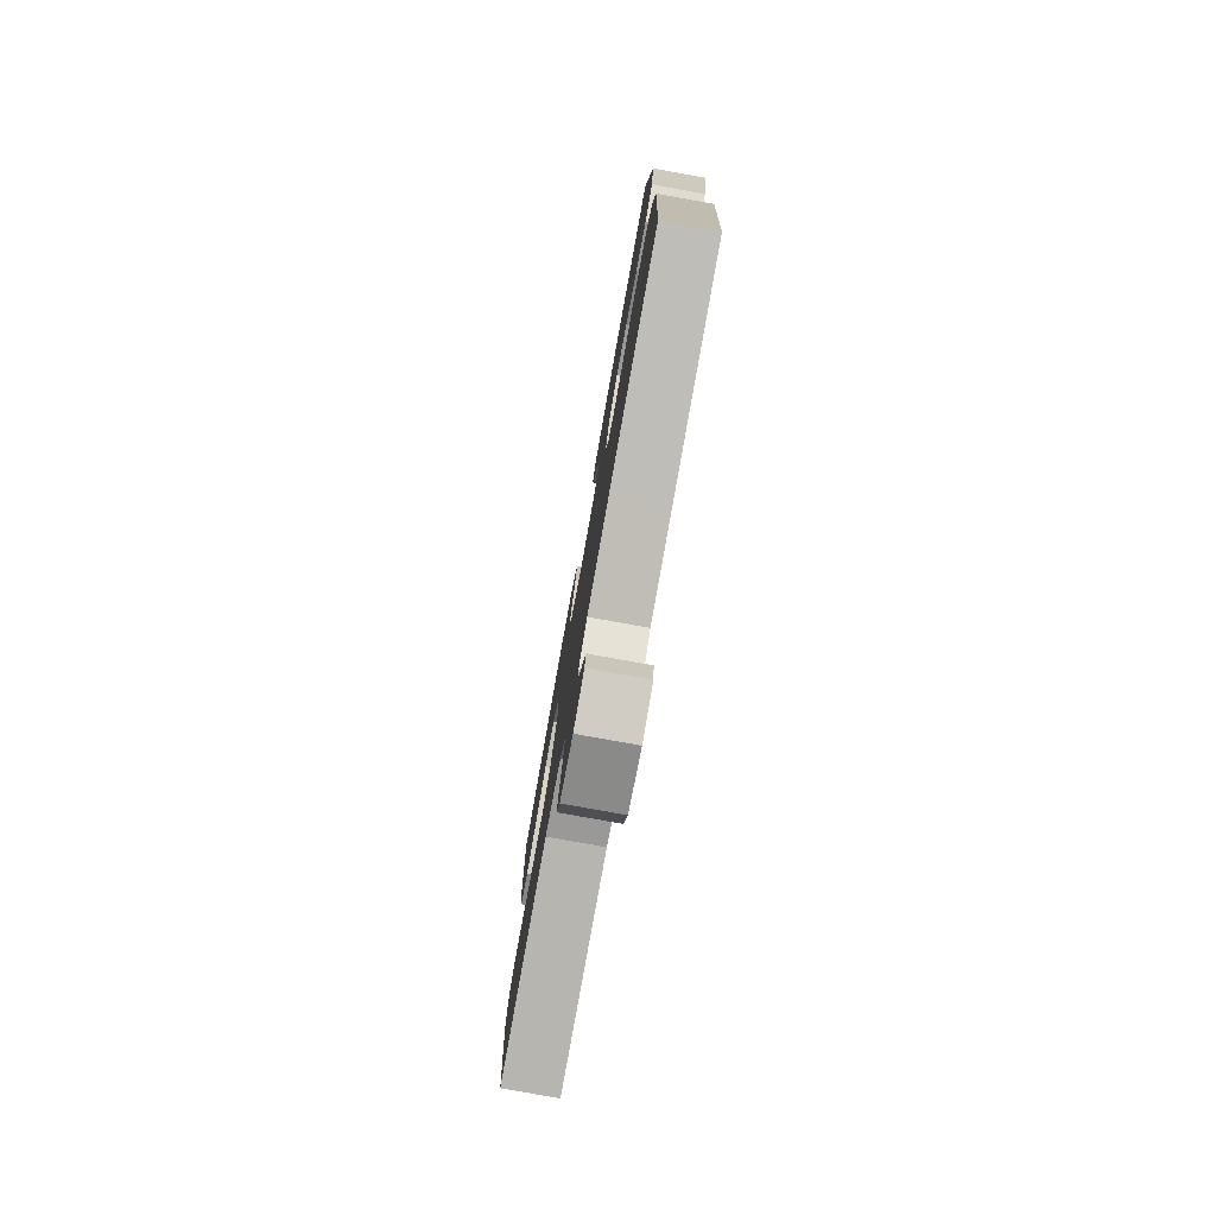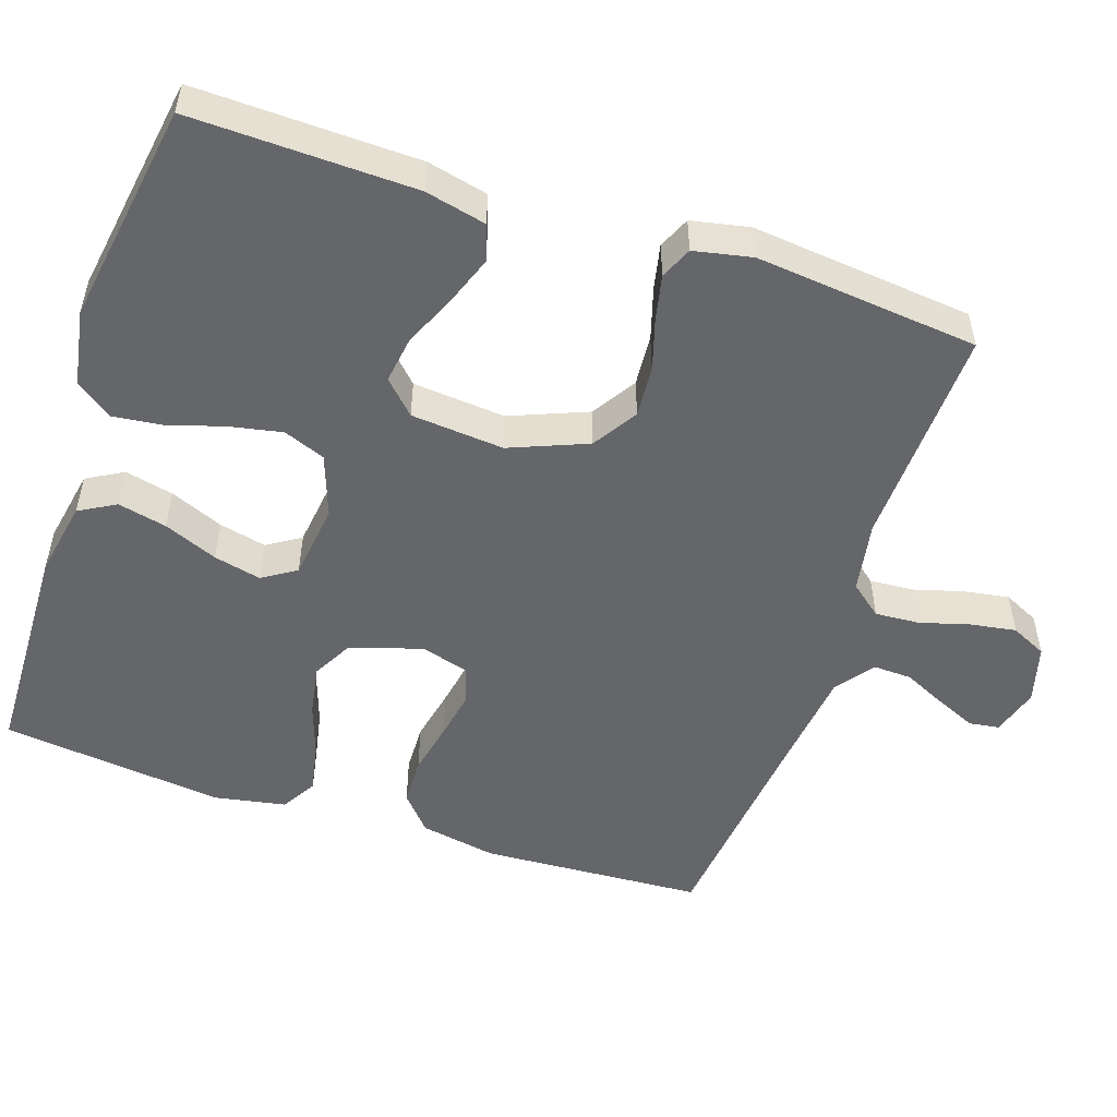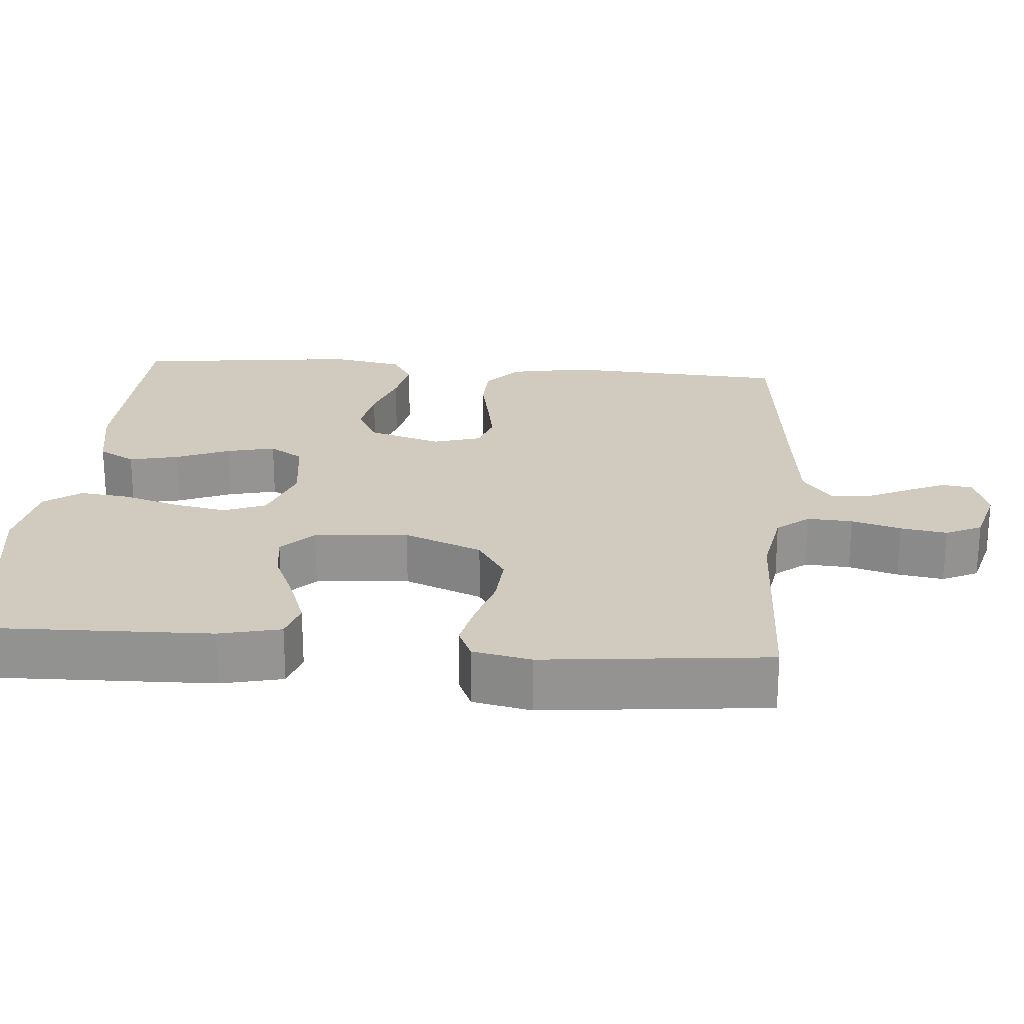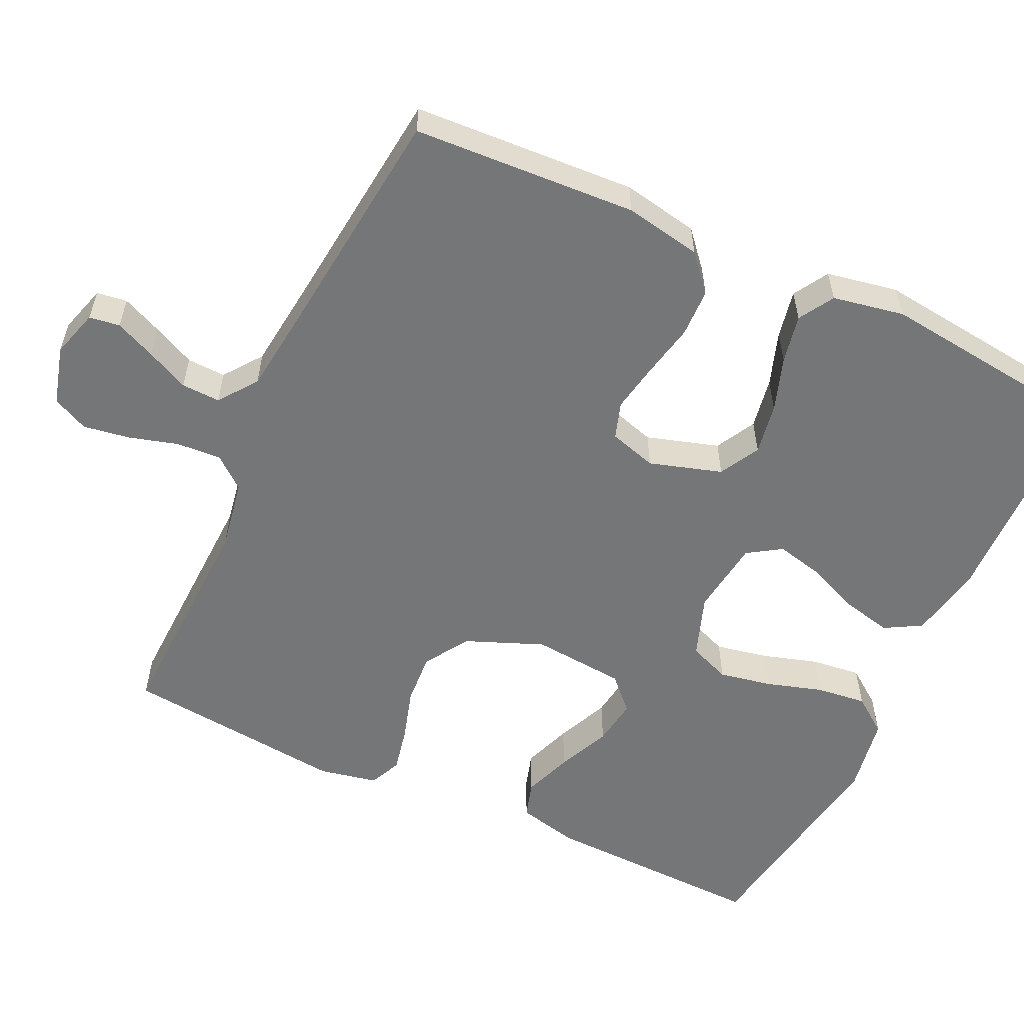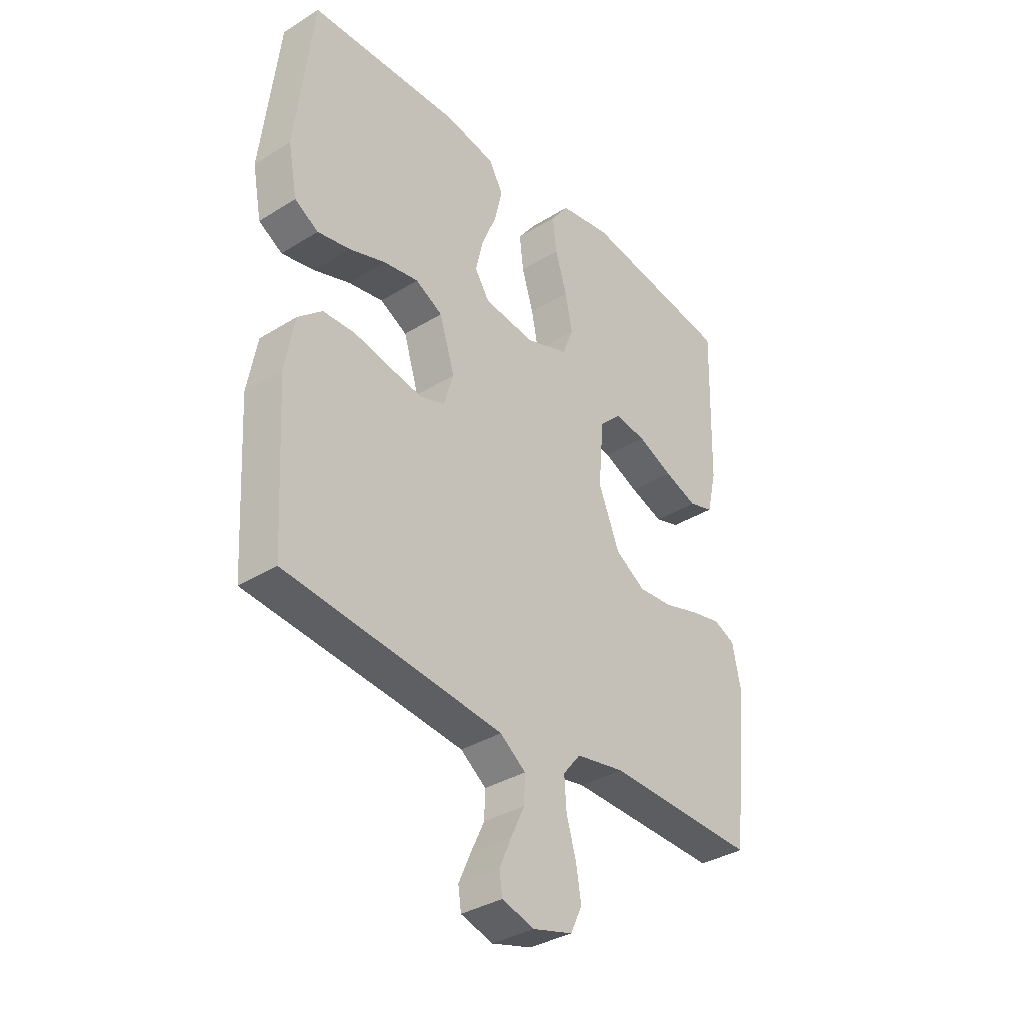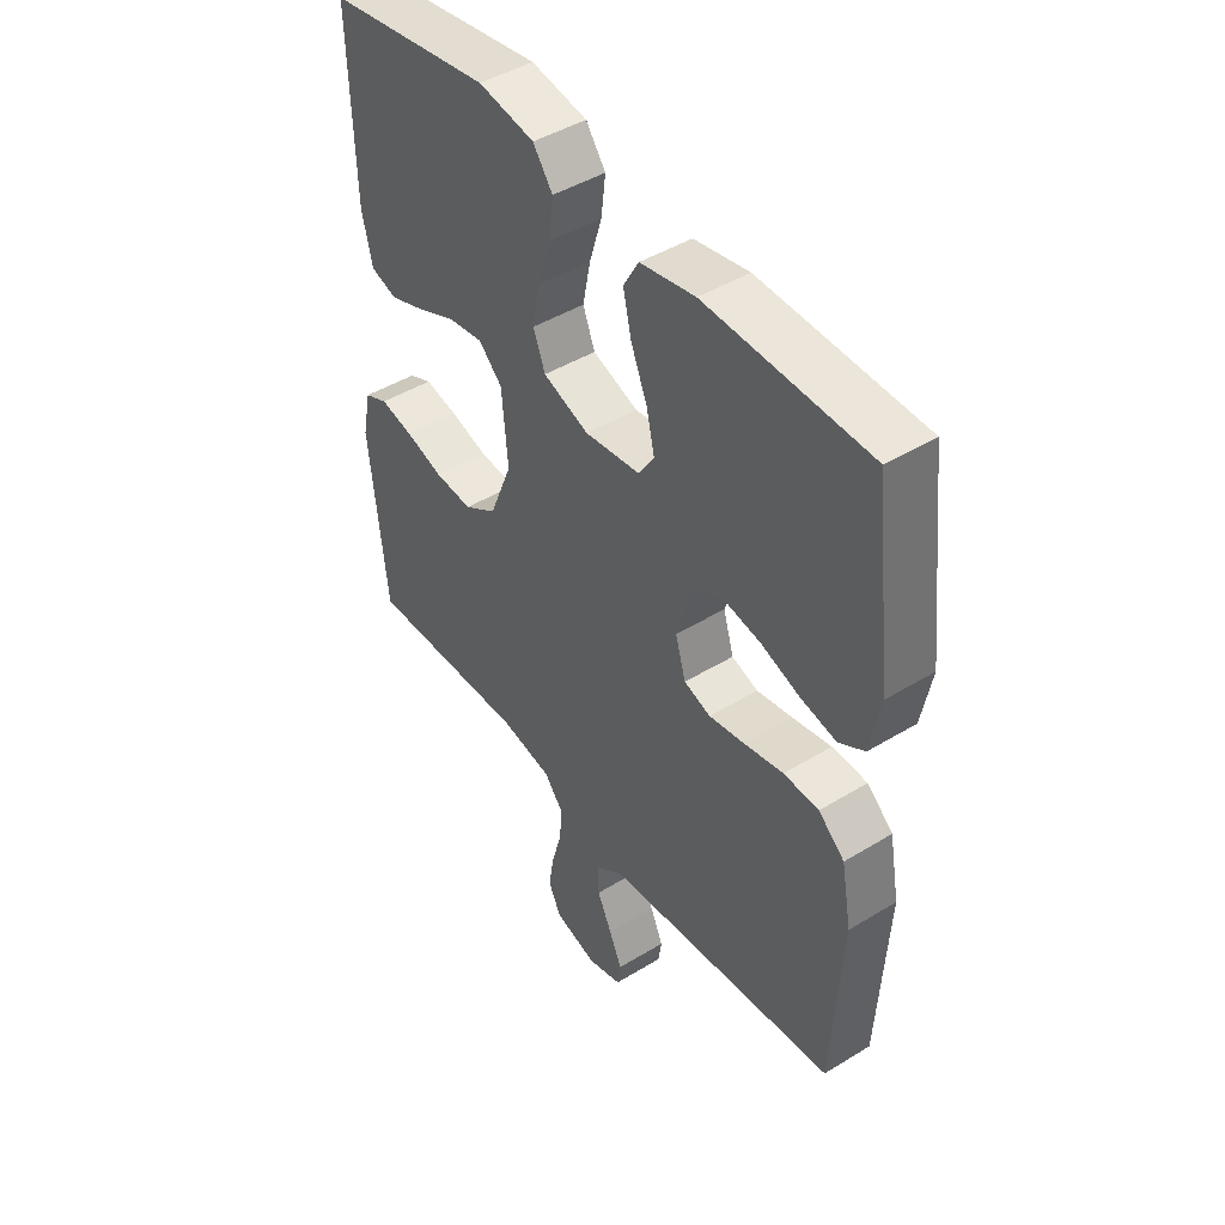
<metadata>
{"format":"obj","ext":"obj","renderer":"f3d","projection":"perspective","resolution":1024,"background":"white","views":[{"elev":-79.0,"azim":-100.2,"up":"+Z"},{"elev":-51.8,"azim":71.5,"up":"+Y"},{"elev":23.3,"azim":94.7,"up":"+Y"},{"elev":-56.7,"azim":-115.2,"up":"+Y"},{"elev":-35.3,"azim":-50.5,"up":"+Z"},{"elev":45.2,"azim":-125.3,"up":"+Z"}]}
</metadata>
<code>
v -0.5 0.07 -0.5
v -0.517 0.07 -0.2
v -0.498 0.07 -0.097
v -0.45 0.07 -0.055
v -0.385 0.07 -0.053
v -0.313 0.07 -0.068
v -0.247 0.07 -0.08
v -0.198 0.07 -0.064
v -0.179 0.07 0
v -0.209 0.07 0.097
v -0.263 0.07 0.126
v -0.332 0.07 0.114
v -0.405 0.07 0.089
v -0.47 0.07 0.076
v -0.517 0.07 0.104
v -0.535 0.07 0.2
v -0.5 0.07 0.5
v -0.2 0.07 0.509
v -0.099 0.07 0.49
v -0.071 0.07 0.441
v -0.086 0.07 0.375
v -0.116 0.07 0.303
v -0.131 0.07 0.239
v -0.102 0.07 0.194
v 0 0.07 0.181
v 0.084 0.07 0.211
v 0.106 0.07 0.267
v 0.092 0.07 0.338
v 0.069 0.07 0.413
v 0.061 0.07 0.48
v 0.097 0.07 0.529
v 0.2 0.07 0.547
v 0.5 0.07 0.5
v 0.492 0.07 0.2
v 0.473 0.07 0.118
v 0.424 0.07 0.103
v 0.358 0.07 0.127
v 0.287 0.07 0.158
v 0.224 0.07 0.167
v 0.181 0.07 0.125
v 0.17 0.07 0
v 0.212 0.07 -0.104
v 0.272 0.07 -0.142
v 0.341 0.07 -0.137
v 0.411 0.07 -0.116
v 0.472 0.07 -0.103
v 0.515 0.07 -0.122
v 0.531 0.07 -0.2
v 0.5 0.07 -0.5
v 0.2 0.07 -0.49
v 0.104 0.07 -0.507
v 0.069 0.07 -0.55
v 0.073 0.07 -0.61
v 0.092 0.07 -0.676
v 0.102 0.07 -0.738
v 0.079 0.07 -0.786
v 0 0.07 -0.808
v -0.064 0.07 -0.789
v -0.07 0.07 -0.748
v -0.046 0.07 -0.694
v -0.019 0.07 -0.637
v -0.017 0.07 -0.585
v -0.068 0.07 -0.547
v -0.2 0.07 -0.532
v -0.5 0 -0.5
v -0.517 0 -0.2
v -0.498 0 -0.097
v -0.45 0 -0.055
v -0.385 0 -0.053
v -0.313 0 -0.068
v -0.247 0 -0.08
v -0.198 0 -0.064
v -0.179 0 0
v -0.209 0 0.097
v -0.263 0 0.126
v -0.332 0 0.114
v -0.405 0 0.089
v -0.47 0 0.076
v -0.517 0 0.104
v -0.535 0 0.2
v -0.5 0 0.5
v -0.2 0 0.509
v -0.099 0 0.49
v -0.071 0 0.441
v -0.086 0 0.375
v -0.116 0 0.303
v -0.131 0 0.239
v -0.102 0 0.194
v 0 0 0.181
v 0.084 0 0.211
v 0.106 0 0.267
v 0.092 0 0.338
v 0.069 0 0.413
v 0.061 0 0.48
v 0.097 0 0.529
v 0.2 0 0.547
v 0.5 0 0.5
v 0.492 0 0.2
v 0.473 0 0.118
v 0.424 0 0.103
v 0.358 0 0.127
v 0.287 0 0.158
v 0.224 0 0.167
v 0.181 0 0.125
v 0.17 0 0
v 0.212 0 -0.104
v 0.272 0 -0.142
v 0.341 0 -0.137
v 0.411 0 -0.116
v 0.472 0 -0.103
v 0.515 0 -0.122
v 0.531 0 -0.2
v 0.5 0 -0.5
v 0.2 0 -0.49
v 0.104 0 -0.507
v 0.069 0 -0.55
v 0.073 0 -0.61
v 0.092 0 -0.676
v 0.102 0 -0.738
v 0.079 0 -0.786
v 0 0 -0.808
v -0.064 0 -0.789
v -0.07 0 -0.748
v -0.046 0 -0.694
v -0.019 0 -0.637
v -0.017 0 -0.585
v -0.068 0 -0.547
v -0.2 0 -0.532
f 59 60 61
f 58 59 61
f 57 58 61
f 56 57 61
f 55 56 61
f 54 55 61
f 53 54 61
f 52 53 61 62
f 51 52 62 63
f 48 49 50
f 47 48 50
f 46 47 50
f 45 46 50
f 44 45 50
f 43 44 50 51
f 51 63 64
f 43 51 64
f 42 43 64
f 36 37 38
f 35 36 38
f 34 35 38
f 33 34 38
f 32 33 38
f 31 32 38
f 30 31 38
f 29 30 38
f 28 29 38
f 27 28 38 39
f 26 27 39 40
f 20 21 22
f 19 20 22
f 18 19 22
f 17 18 22
f 16 17 22
f 15 16 22
f 14 15 22
f 13 14 22
f 12 13 22
f 11 12 22 23
f 10 11 23 24
f 4 5 6
f 3 4 6
f 2 3 6
f 1 2 6
f 64 1 6
f 64 6 7
f 64 7 8
f 42 64 8
f 41 42 8
f 41 8 9
f 40 41 9
f 26 40 9
f 25 26 9
f 9 10 24 25
f 125 124 123
f 125 123 122
f 125 122 121
f 125 121 120
f 125 120 119
f 125 119 118
f 125 118 117
f 126 125 117 116
f 127 126 116 115
f 114 113 112
f 114 112 111
f 114 111 110
f 114 110 109
f 114 109 108
f 115 114 108 107
f 128 127 115
f 128 115 107
f 128 107 106
f 102 101 100
f 102 100 99
f 102 99 98
f 102 98 97
f 102 97 96
f 102 96 95
f 102 95 94
f 102 94 93
f 102 93 92
f 103 102 92 91
f 104 103 91 90
f 86 85 84
f 86 84 83
f 86 83 82
f 86 82 81
f 86 81 80
f 86 80 79
f 86 79 78
f 86 78 77
f 86 77 76
f 87 86 76 75
f 88 87 75 74
f 70 69 68
f 70 68 67
f 70 67 66
f 70 66 65
f 70 65 128
f 71 70 128
f 72 71 128
f 72 128 106
f 72 106 105
f 73 72 105
f 73 105 104
f 73 104 90
f 73 90 89
f 89 88 74 73
f 1 65 66 2
f 2 66 67 3
f 3 67 68 4
f 4 68 69 5
f 5 69 70 6
f 6 70 71 7
f 7 71 72 8
f 8 72 73 9
f 9 73 74 10
f 10 74 75 11
f 11 75 76 12
f 12 76 77 13
f 13 77 78 14
f 14 78 79 15
f 15 79 80 16
f 16 80 81 17
f 17 81 82 18
f 18 82 83 19
f 19 83 84 20
f 20 84 85 21
f 21 85 86 22
f 22 86 87 23
f 23 87 88 24
f 24 88 89 25
f 25 89 90 26
f 26 90 91 27
f 27 91 92 28
f 28 92 93 29
f 29 93 94 30
f 30 94 95 31
f 31 95 96 32
f 32 96 97 33
f 33 97 98 34
f 34 98 99 35
f 35 99 100 36
f 36 100 101 37
f 37 101 102 38
f 38 102 103 39
f 39 103 104 40
f 40 104 105 41
f 41 105 106 42
f 42 106 107 43
f 43 107 108 44
f 44 108 109 45
f 45 109 110 46
f 46 110 111 47
f 47 111 112 48
f 48 112 113 49
f 49 113 114 50
f 50 114 115 51
f 51 115 116 52
f 52 116 117 53
f 53 117 118 54
f 54 118 119 55
f 55 119 120 56
f 56 120 121 57
f 57 121 122 58
f 58 122 123 59
f 59 123 124 60
f 60 124 125 61
f 61 125 126 62
f 62 126 127 63
f 63 127 128 64
f 64 128 65 1

</code>
